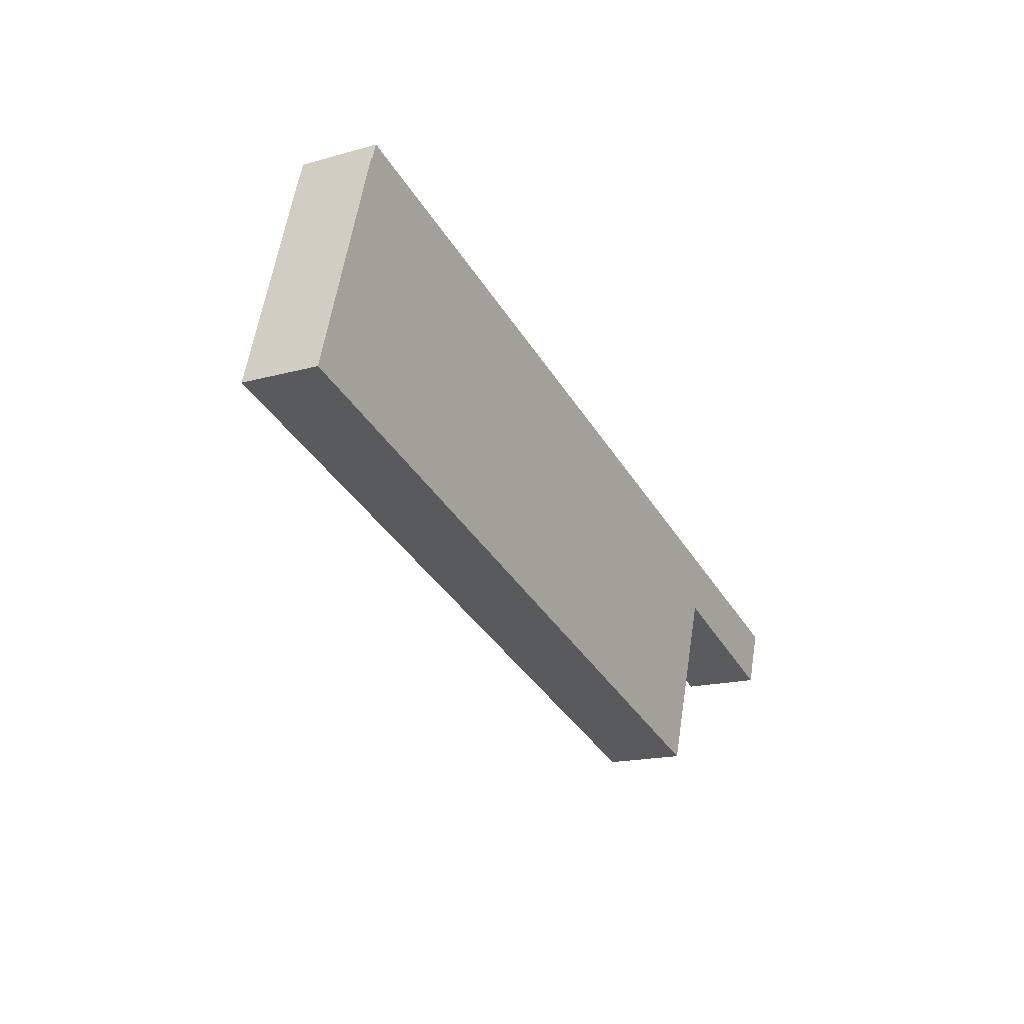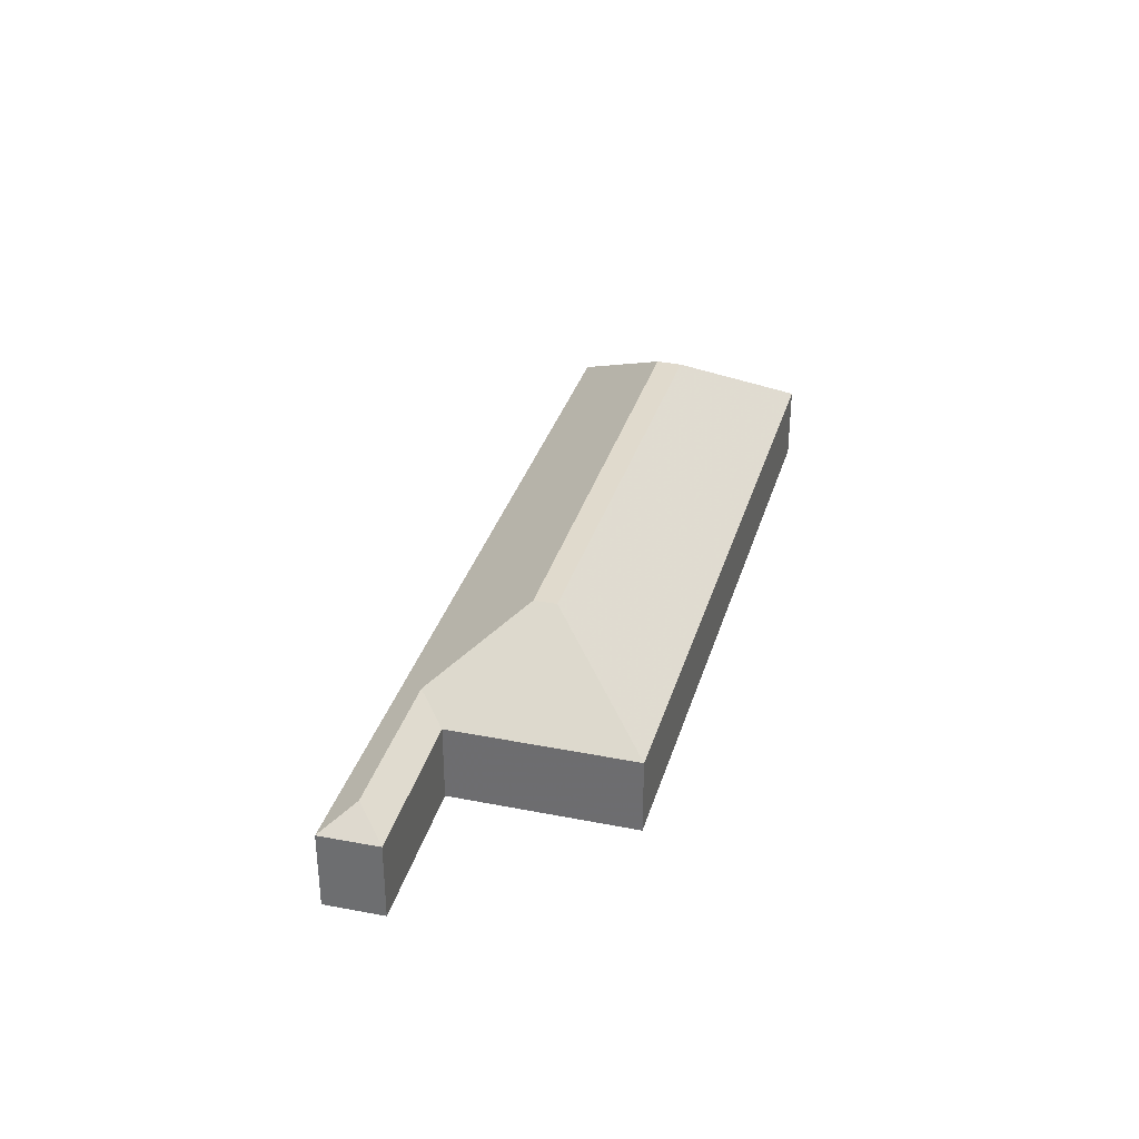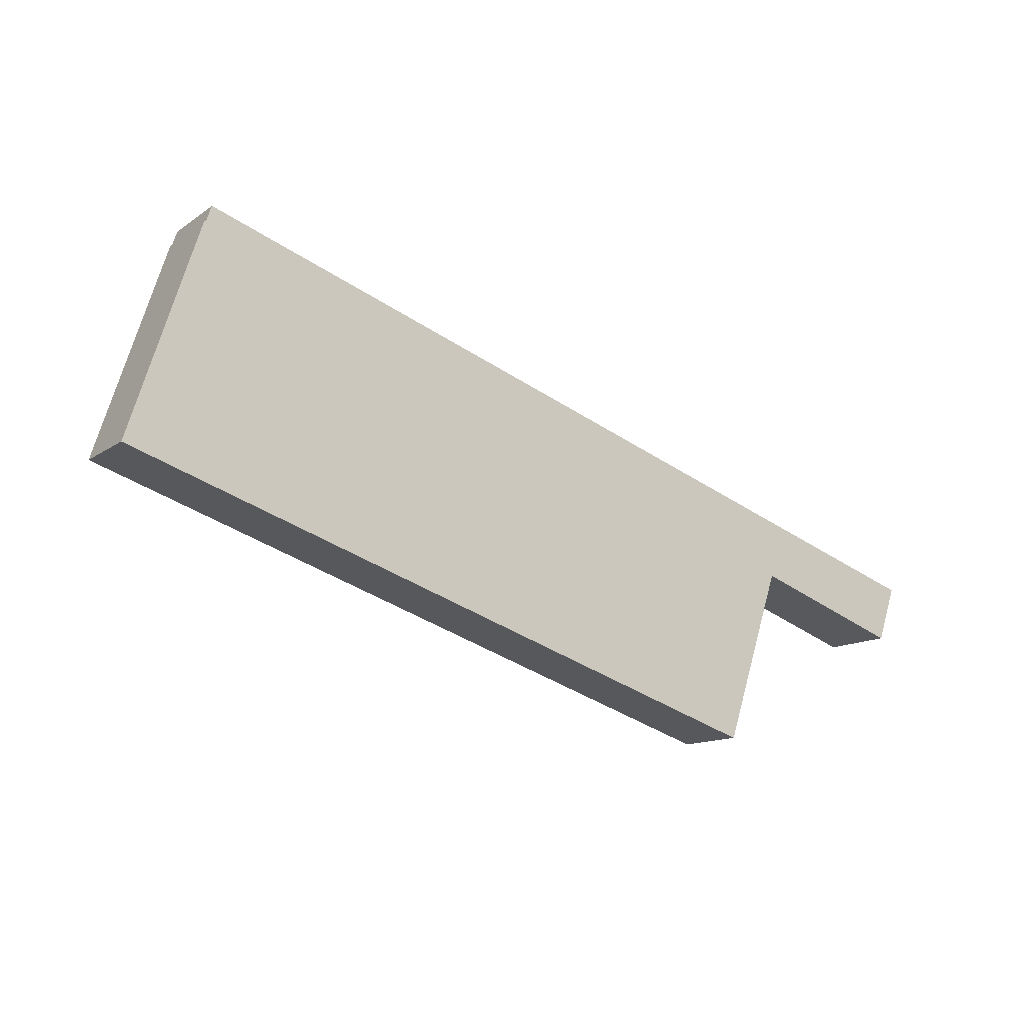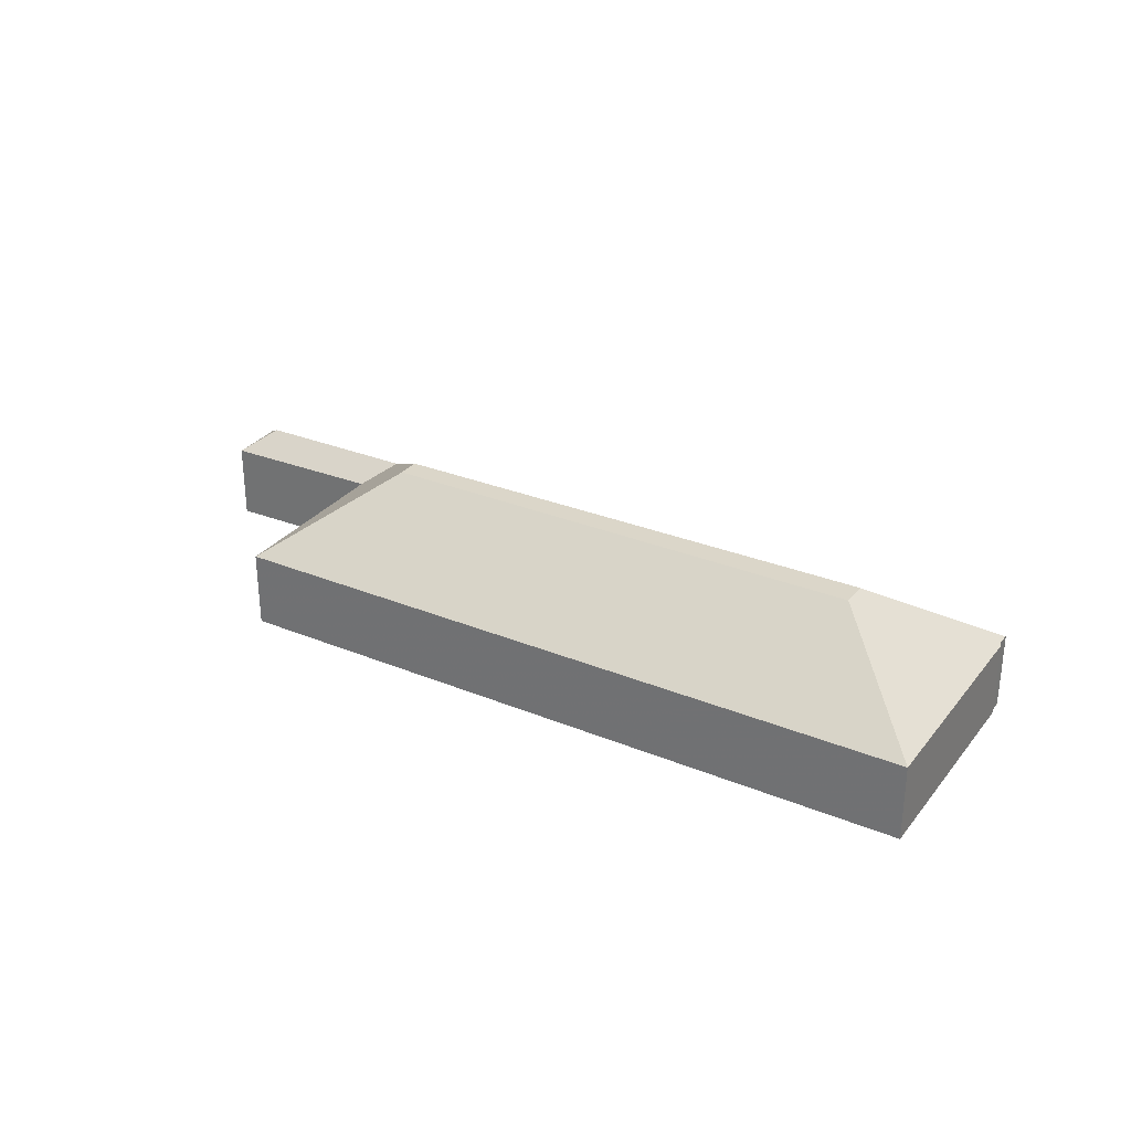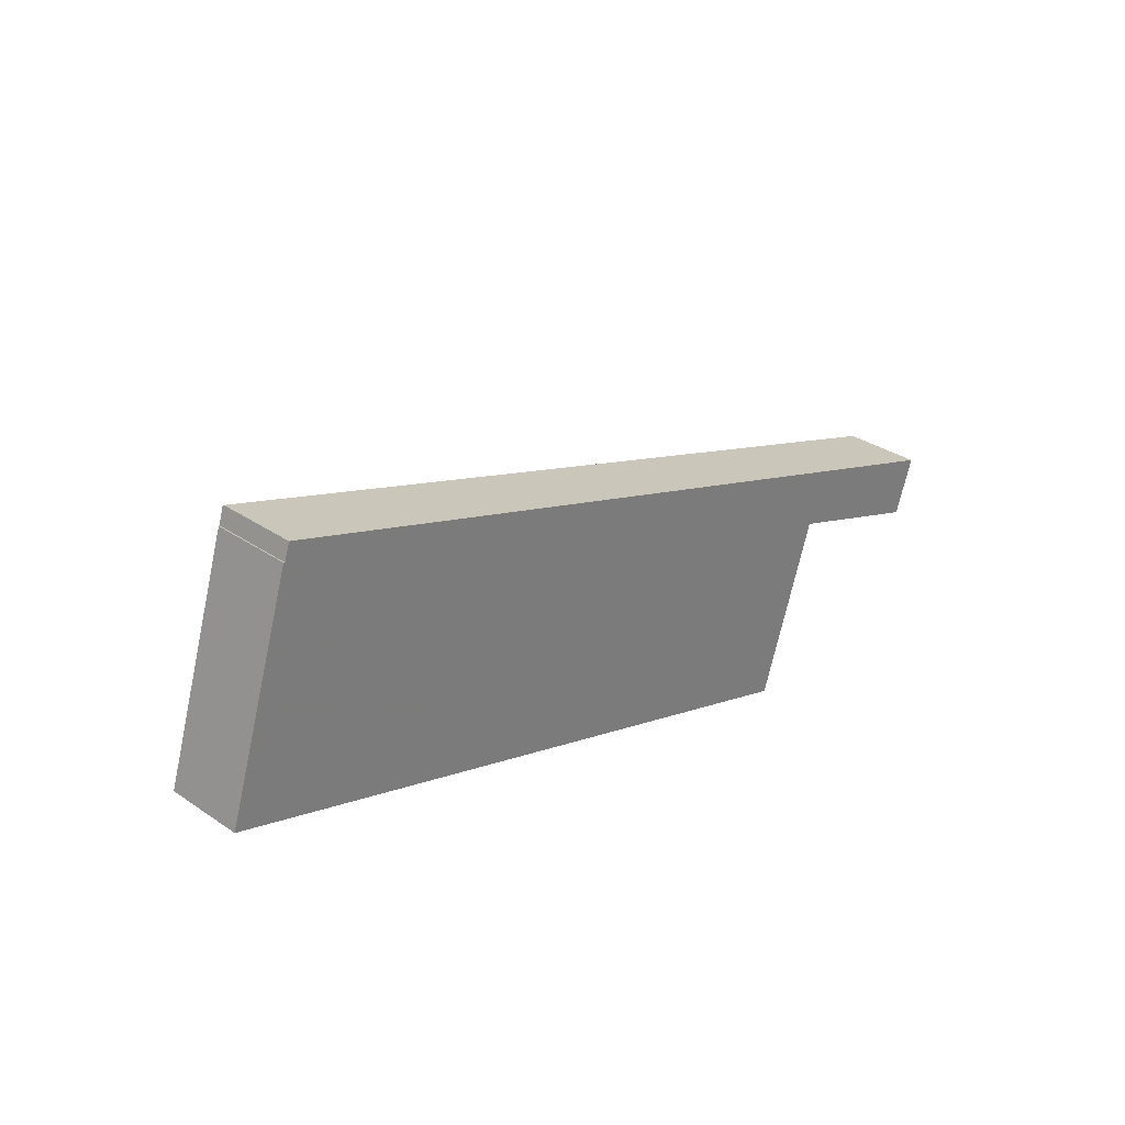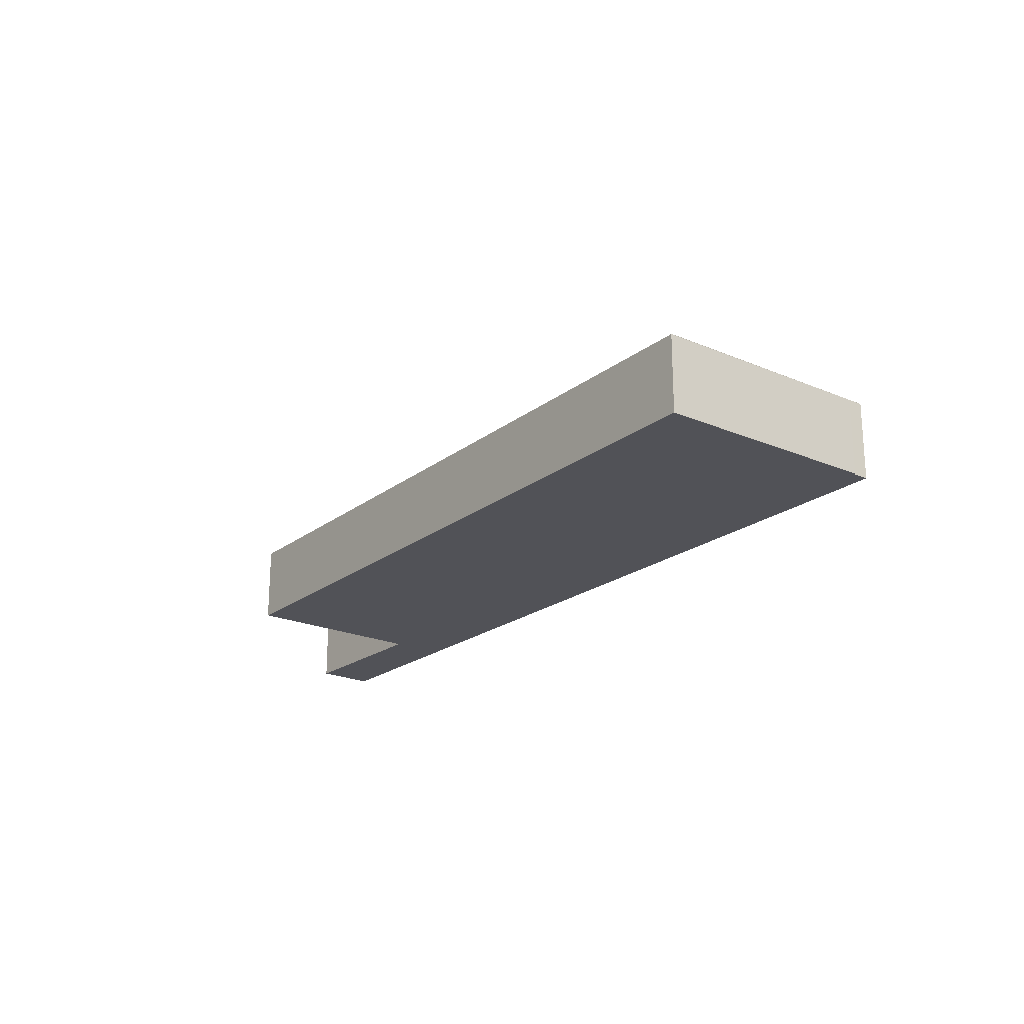
<metadata>
{"format":"obj","ext":"obj","renderer":"f3d","projection":"perspective","resolution":1024,"background":"white","views":[{"elev":-17.0,"azim":-60.5,"up":"+Z"},{"elev":33.1,"azim":123.5,"up":"+Y"},{"elev":-12.9,"azim":-33.2,"up":"+Z"},{"elev":29.9,"azim":-131.3,"up":"+Y"},{"elev":32.2,"azim":-46.6,"up":"+Z"},{"elev":-21.5,"azim":-109.3,"up":"+Y"}]}
</metadata>
<code>
v 2.923 0.009675 4.71
v 2.847 0.009675 4.736
v 2.847 0.0472 4.736
v 2.923 0.0472 4.71
v 2.932 0.009675 4.737
v 2.923 0.009675 4.71
v 2.923 0.0472 4.71
v 2.932 0.0472 4.737
v 2.523 0.009675 4.862
v 2.522 0.009675 4.863
v 2.488 0.009675 4.756
v 2.525 0.009675 4.87
v 2.819 0.009675 4.65
v 2.847 0.009675 4.736
v 2.923 0.009675 4.71
v 2.932 0.009675 4.737
v 2.522 0.0472 4.863
v 2.522 0.009675 4.863
v 2.523 0.009675 4.862
v 2.523 0.04774 4.862
v 2.522 0.009675 4.863
v 2.522 0.0472 4.863
v 2.488 0.0472 4.756
v 2.488 0.009675 4.756
v 2.488 0.0472 4.756
v 2.819 0.0472 4.65
v 2.819 0.009675 4.65
v 2.488 0.009675 4.756
v 2.847 0.0472 4.736
v 2.847 0.009675 4.736
v 2.819 0.009675 4.65
v 2.819 0.0472 4.65
v 2.839 0.05674 4.754
v 2.914 0.0572 4.728
v 2.525 0.009675 4.87
v 2.932 0.009675 4.737
v 2.932 0.0472 4.737
v 2.525 0.0472 4.87
v 2.525 0.04777 4.87
v 2.523 0.04774 4.862
v 2.523 0.009675 4.862
v 2.525 0.009675 4.87
v 2.525 0.0472 4.87
v 2.559 0.08473 4.803
v 2.555 0.08473 4.791
v 2.785 0.08473 4.718
v 2.788 0.08473 4.728
v 2.559 0.08473 4.803
v 2.788 0.08473 4.728
v 2.785 0.08473 4.718
v 2.555 0.08473 4.791
f 1 2 3
f 1 3 4
f 5 6 7
f 5 7 8
f 9 10 11
f 12 9 11
f 12 11 13
f 12 13 14
f 12 14 15
f 16 12 15
f 17 18 19
f 17 19 20
f 21 22 23
f 21 23 24
f 25 26 27
f 25 27 28
f 29 30 31
f 29 31 32
f 33 34 4
f 33 4 3
f 8 4 34
f 35 36 37
f 35 37 38
f 39 40 41
f 39 41 42
f 39 42 43
f 39 44 45
f 20 39 45
f 17 20 23
f 23 20 45
f 26 23 45
f 26 45 46
f 3 26 46
f 3 46 47
f 3 47 33
f 33 47 44
f 33 44 39
f 34 33 39
f 8 34 39
f 8 39 38
f 48 49 50
f 48 50 51

</code>
